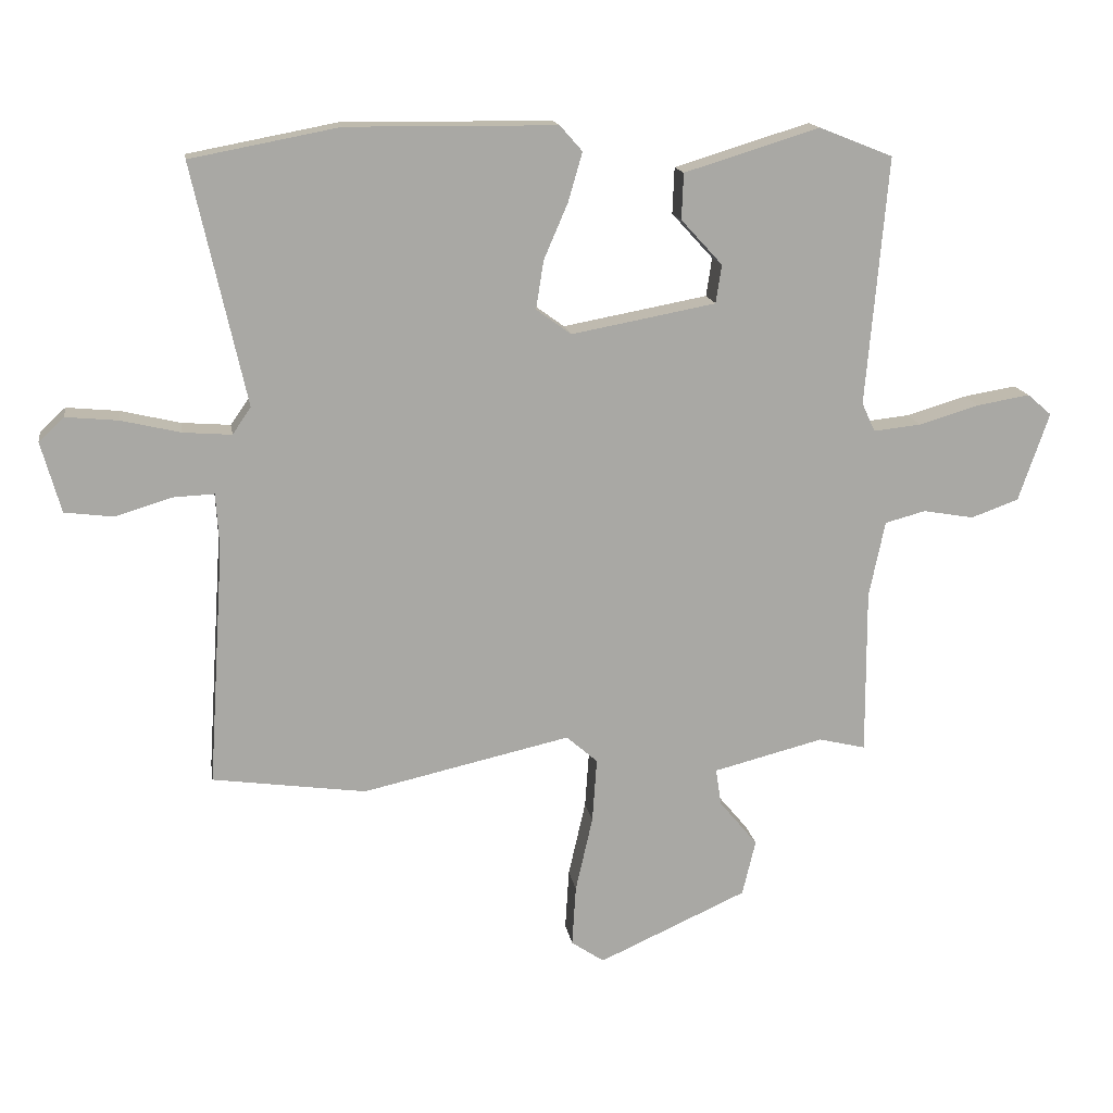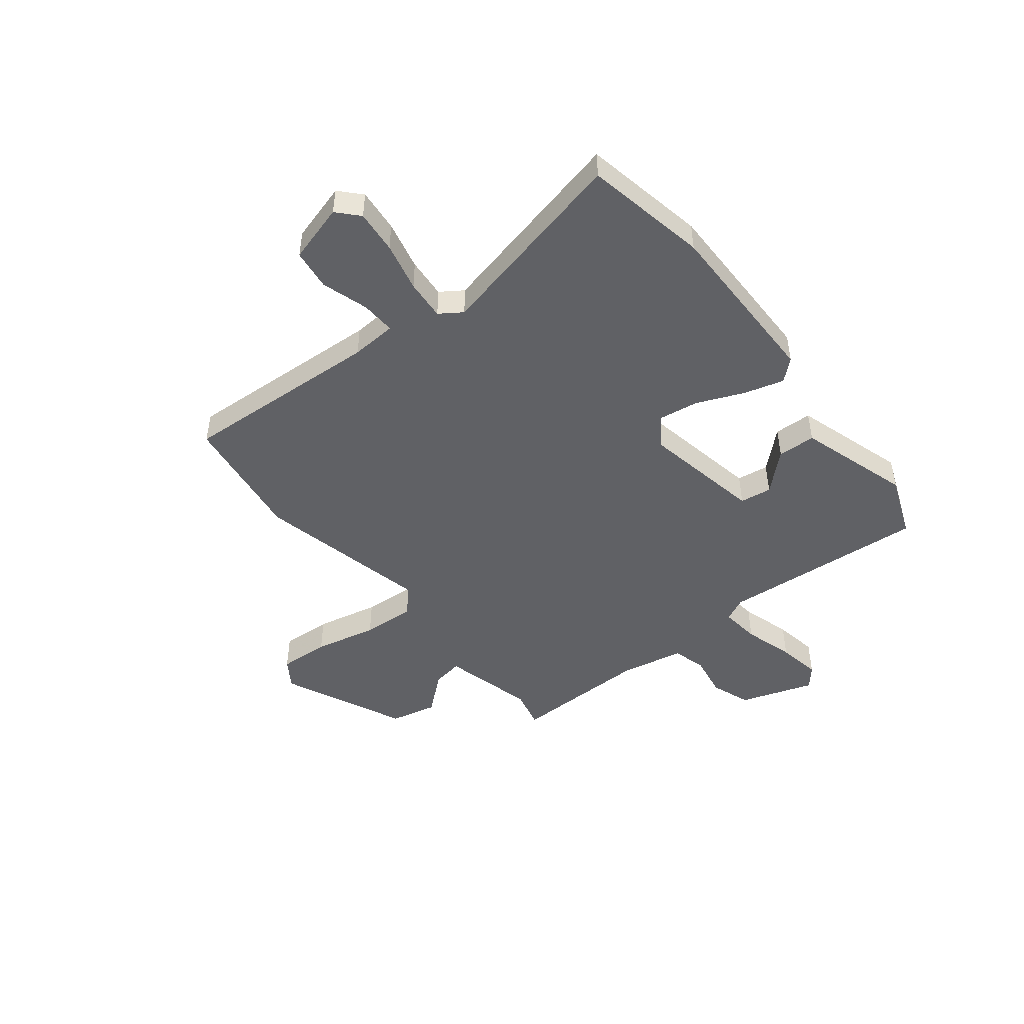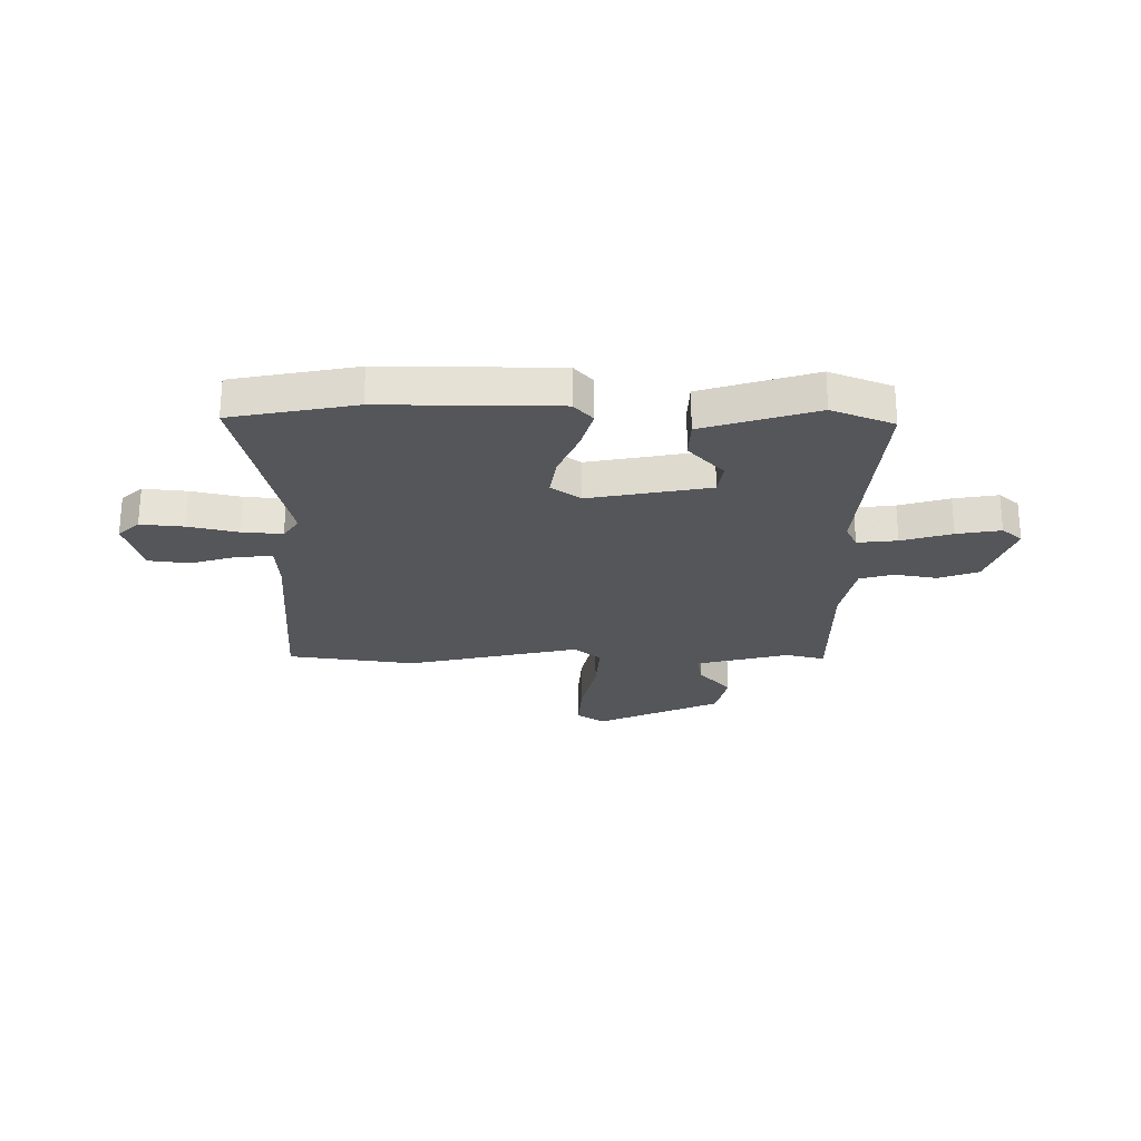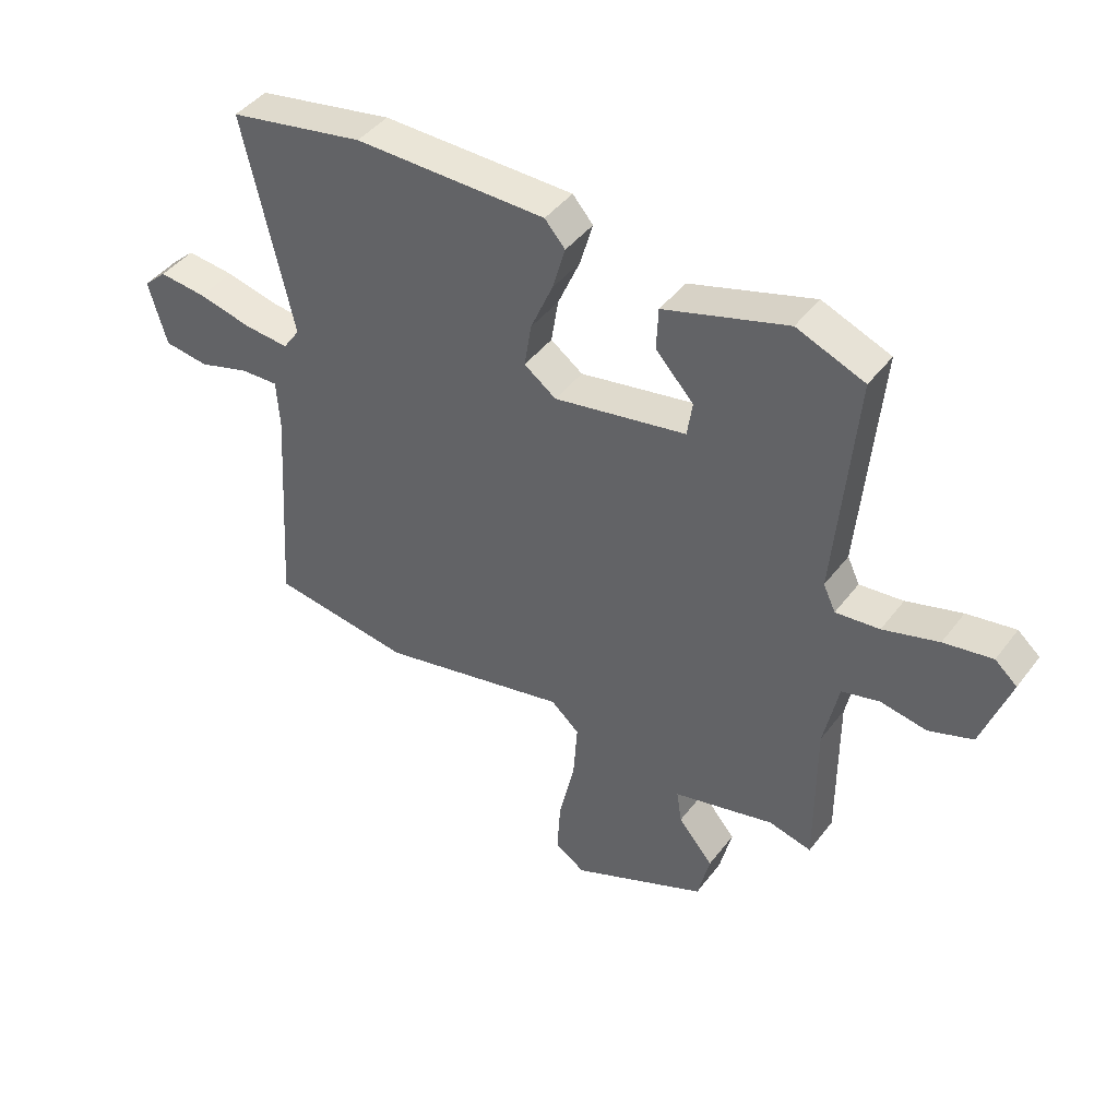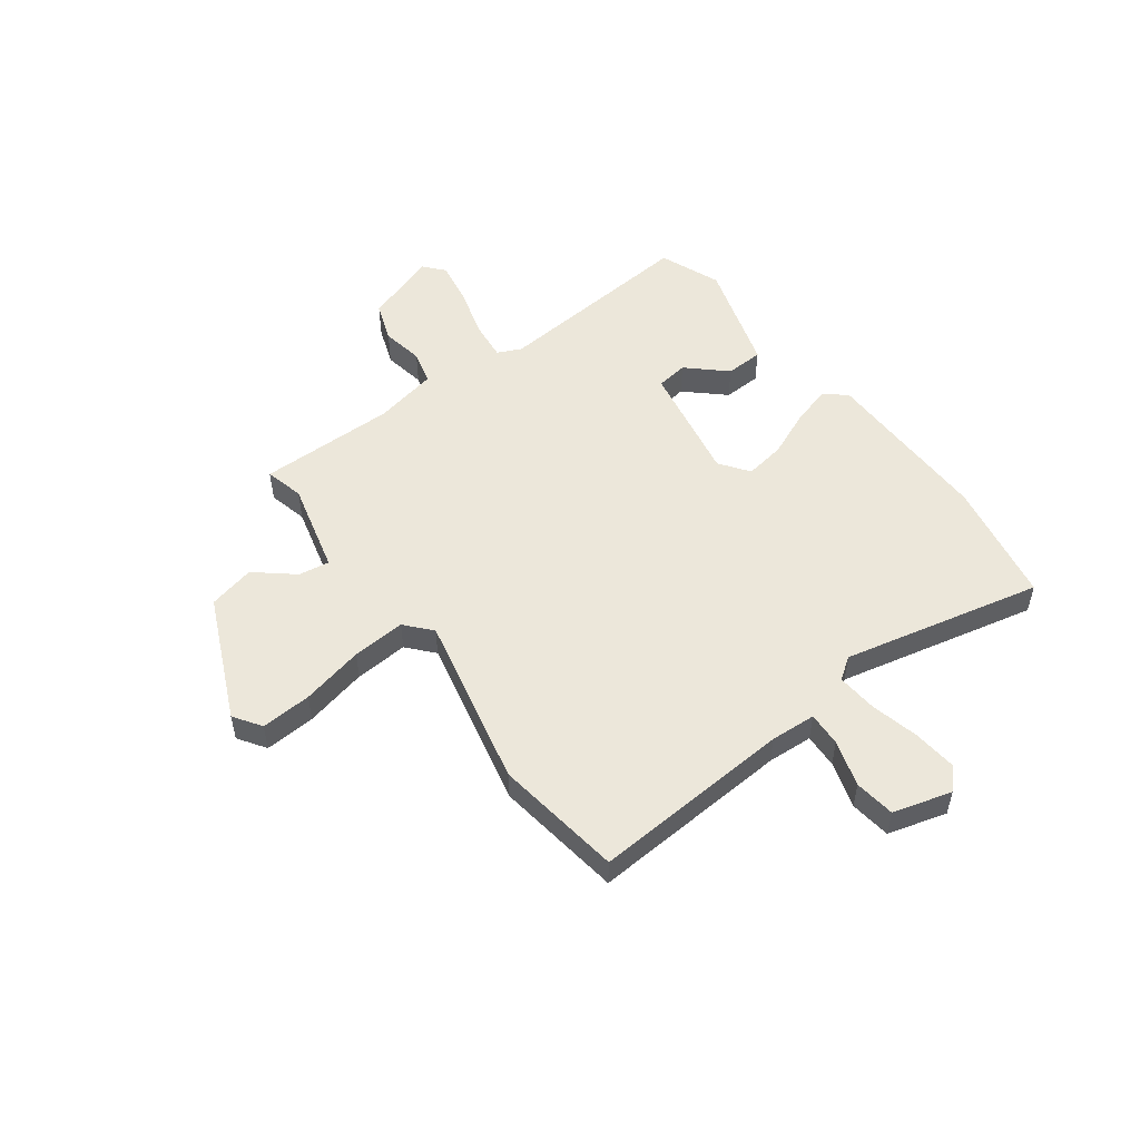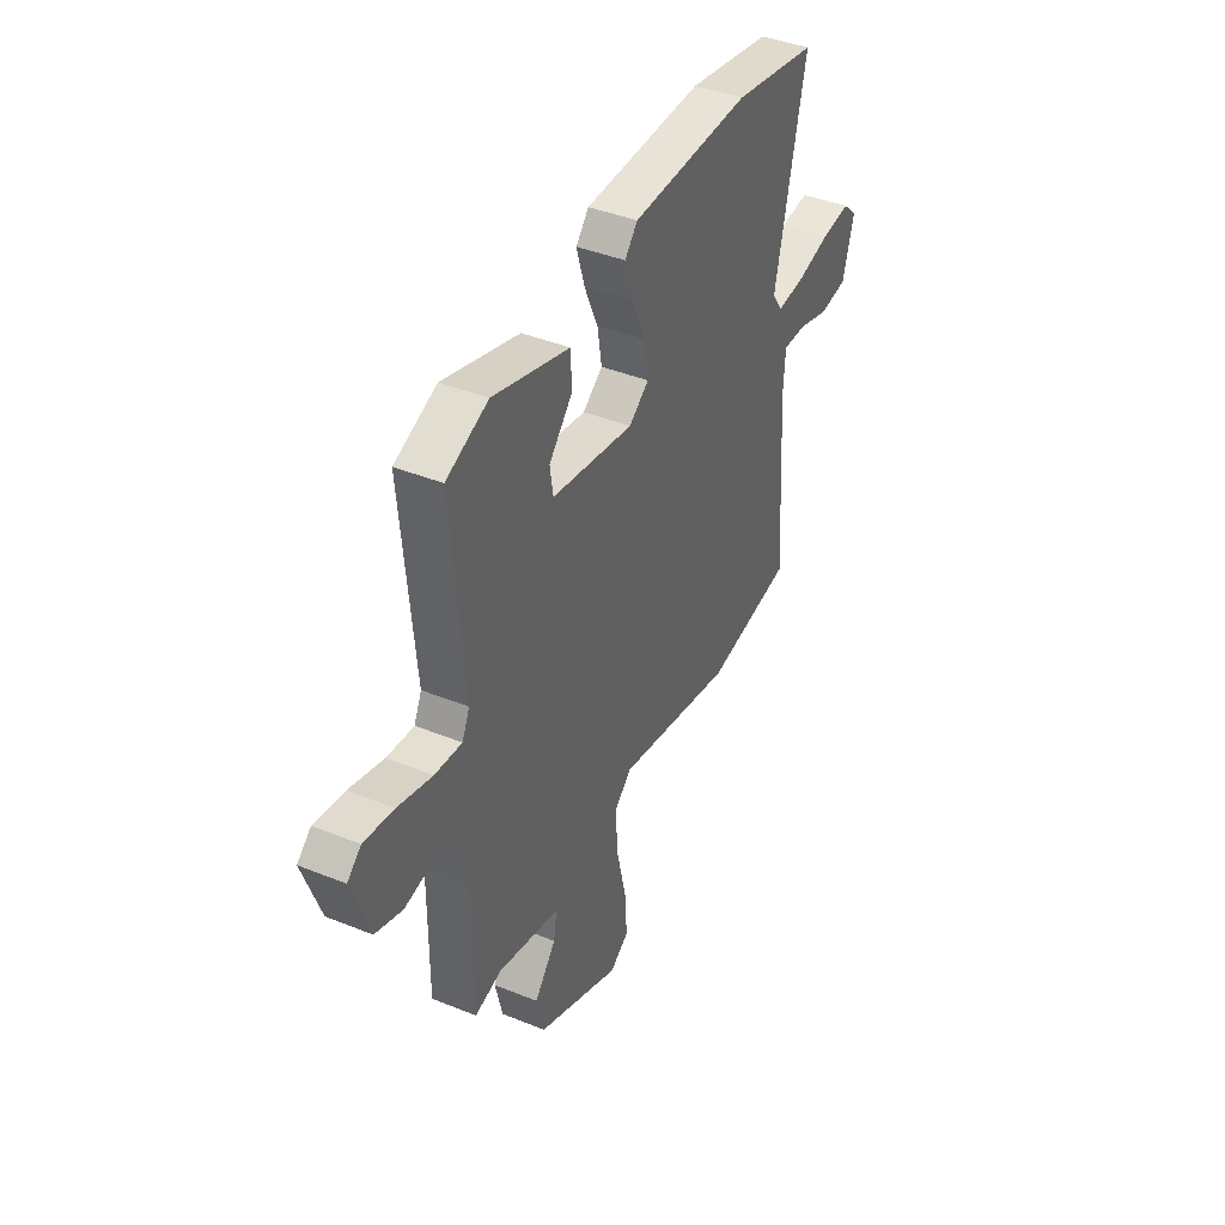
<metadata>
{"format":"obj","ext":"obj","renderer":"f3d","projection":"perspective","resolution":1024,"background":"white","views":[{"elev":15.4,"azim":-9.1,"up":"+Z"},{"elev":-47.7,"azim":-51.4,"up":"+Y"},{"elev":-25.1,"azim":-0.3,"up":"+Y"},{"elev":43.7,"azim":34.4,"up":"+Z"},{"elev":52.3,"azim":-126.6,"up":"+Y"},{"elev":41.5,"azim":116.1,"up":"+Z"}]}
</metadata>
<code>
v -0.329 0.07 -0.524
v -0.57 0.07 -0.49
v -0.545 0.07 -0.111
v -0.55 0.07 -0.025
v -0.615 0.07 -0.028
v -0.703 0.07 -0.055
v -0.78 0.07 -0.045
v -0.811 0.07 0.066
v -0.771 0.07 0.103
v -0.689 0.07 0.095
v -0.596 0.07 0.073
v -0.52 0.07 0.067
v -0.491 0.07 0.109
v -0.575 0.07 0.486
v -0.342 0.07 0.53
v -0.014 0.07 0.527
v 0.021 0.07 0.487
v -0.001 0.07 0.411
v -0.039 0.07 0.323
v -0.051 0.07 0.247
v 0.004 0.07 0.207
v 0.231 0.07 0.249
v 0.24 0.07 0.309
v 0.175 0.07 0.38
v 0.178 0.07 0.452
v 0.39 0.07 0.517
v 0.506 0.07 0.471
v 0.472 0.07 0.082
v 0.493 0.07 0.037
v 0.568 0.07 0.045
v 0.663 0.07 0.073
v 0.746 0.07 0.087
v 0.784 0.07 0.054
v 0.736 0.07 -0.085
v 0.661 0.07 -0.112
v 0.581 0.07 -0.098
v 0.517 0.07 -0.115
v 0.492 0.07 -0.235
v 0.493 0.07 -0.496
v 0.419 0.07 -0.478
v 0.245 0.07 -0.522
v 0.254 0.07 -0.58
v 0.314 0.07 -0.652
v 0.293 0.07 -0.74
v 0.059 0.07 -0.845
v 0.007 0.07 -0.81
v 0.013 0.07 -0.714
v 0.04 0.07 -0.595
v 0.047 0.07 -0.494
v -0.002 0.07 -0.451
v -0.329 0 -0.524
v -0.57 0 -0.49
v -0.545 0 -0.111
v -0.55 0 -0.025
v -0.615 0 -0.028
v -0.703 0 -0.055
v -0.78 0 -0.045
v -0.811 0 0.066
v -0.771 0 0.103
v -0.689 0 0.095
v -0.596 0 0.073
v -0.52 0 0.067
v -0.491 0 0.109
v -0.575 0 0.486
v -0.342 0 0.53
v -0.014 0 0.527
v 0.021 0 0.487
v -0.001 0 0.411
v -0.039 0 0.323
v -0.051 0 0.247
v 0.004 0 0.207
v 0.231 0 0.249
v 0.24 0 0.309
v 0.175 0 0.38
v 0.178 0 0.452
v 0.39 0 0.517
v 0.506 0 0.471
v 0.472 0 0.082
v 0.493 0 0.037
v 0.568 0 0.045
v 0.663 0 0.073
v 0.746 0 0.087
v 0.784 0 0.054
v 0.736 0 -0.085
v 0.661 0 -0.112
v 0.581 0 -0.098
v 0.517 0 -0.115
v 0.492 0 -0.235
v 0.493 0 -0.496
v 0.419 0 -0.478
v 0.245 0 -0.522
v 0.254 0 -0.58
v 0.314 0 -0.652
v 0.293 0 -0.74
v 0.059 0 -0.845
v 0.007 0 -0.81
v 0.013 0 -0.714
v 0.04 0 -0.595
v 0.047 0 -0.494
v -0.002 0 -0.451
f 46 47 48
f 45 46 48
f 44 45 48
f 43 44 48
f 42 43 48
f 41 42 48 49
f 40 41 49 50
f 38 39 40
f 37 38 40 50
f 34 35 36
f 33 34 36
f 32 33 36
f 31 32 36
f 30 31 36
f 29 30 36 37
f 1 2 3
f 50 1 3
f 37 50 3
f 29 37 3
f 28 29 3
f 26 27 28
f 25 26 28
f 24 25 28
f 23 24 28
f 17 18 19
f 16 17 19
f 15 16 19
f 14 15 19
f 13 14 19
f 12 13 19 20
f 9 10 11
f 8 9 11
f 7 8 11
f 6 7 11
f 5 6 11
f 4 5 11 12
f 12 20 21
f 4 12 21
f 3 4 21
f 22 23 28
f 3 21 22 28
f 98 97 96
f 98 96 95
f 98 95 94
f 98 94 93
f 98 93 92
f 99 98 92 91
f 100 99 91 90
f 90 89 88
f 100 90 88 87
f 86 85 84
f 86 84 83
f 86 83 82
f 86 82 81
f 86 81 80
f 87 86 80 79
f 53 52 51
f 53 51 100
f 53 100 87
f 53 87 79
f 53 79 78
f 78 77 76
f 78 76 75
f 78 75 74
f 78 74 73
f 69 68 67
f 69 67 66
f 69 66 65
f 69 65 64
f 69 64 63
f 70 69 63 62
f 61 60 59
f 61 59 58
f 61 58 57
f 61 57 56
f 61 56 55
f 62 61 55 54
f 71 70 62
f 71 62 54
f 71 54 53
f 78 73 72
f 78 72 71 53
f 1 51 52 2
f 2 52 53 3
f 3 53 54 4
f 4 54 55 5
f 5 55 56 6
f 6 56 57 7
f 7 57 58 8
f 8 58 59 9
f 9 59 60 10
f 10 60 61 11
f 11 61 62 12
f 12 62 63 13
f 13 63 64 14
f 14 64 65 15
f 15 65 66 16
f 16 66 67 17
f 17 67 68 18
f 18 68 69 19
f 19 69 70 20
f 20 70 71 21
f 21 71 72 22
f 22 72 73 23
f 23 73 74 24
f 24 74 75 25
f 25 75 76 26
f 26 76 77 27
f 27 77 78 28
f 28 78 79 29
f 29 79 80 30
f 30 80 81 31
f 31 81 82 32
f 32 82 83 33
f 33 83 84 34
f 34 84 85 35
f 35 85 86 36
f 36 86 87 37
f 37 87 88 38
f 38 88 89 39
f 39 89 90 40
f 40 90 91 41
f 41 91 92 42
f 42 92 93 43
f 43 93 94 44
f 44 94 95 45
f 45 95 96 46
f 46 96 97 47
f 47 97 98 48
f 48 98 99 49
f 49 99 100 50
f 50 100 51 1

</code>
